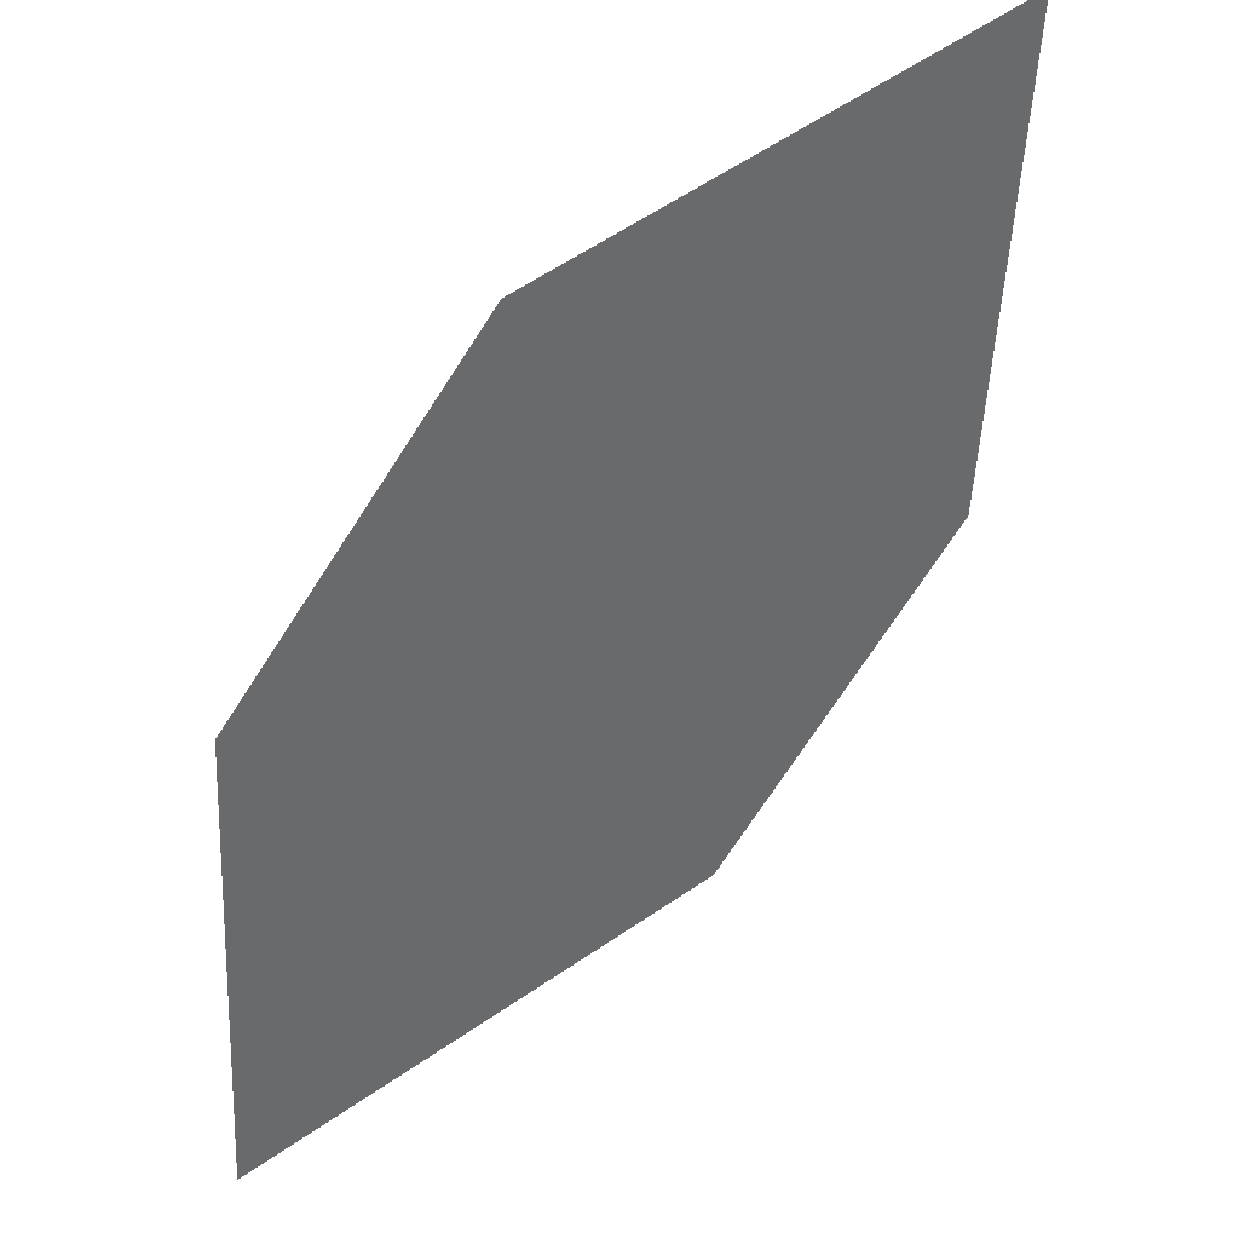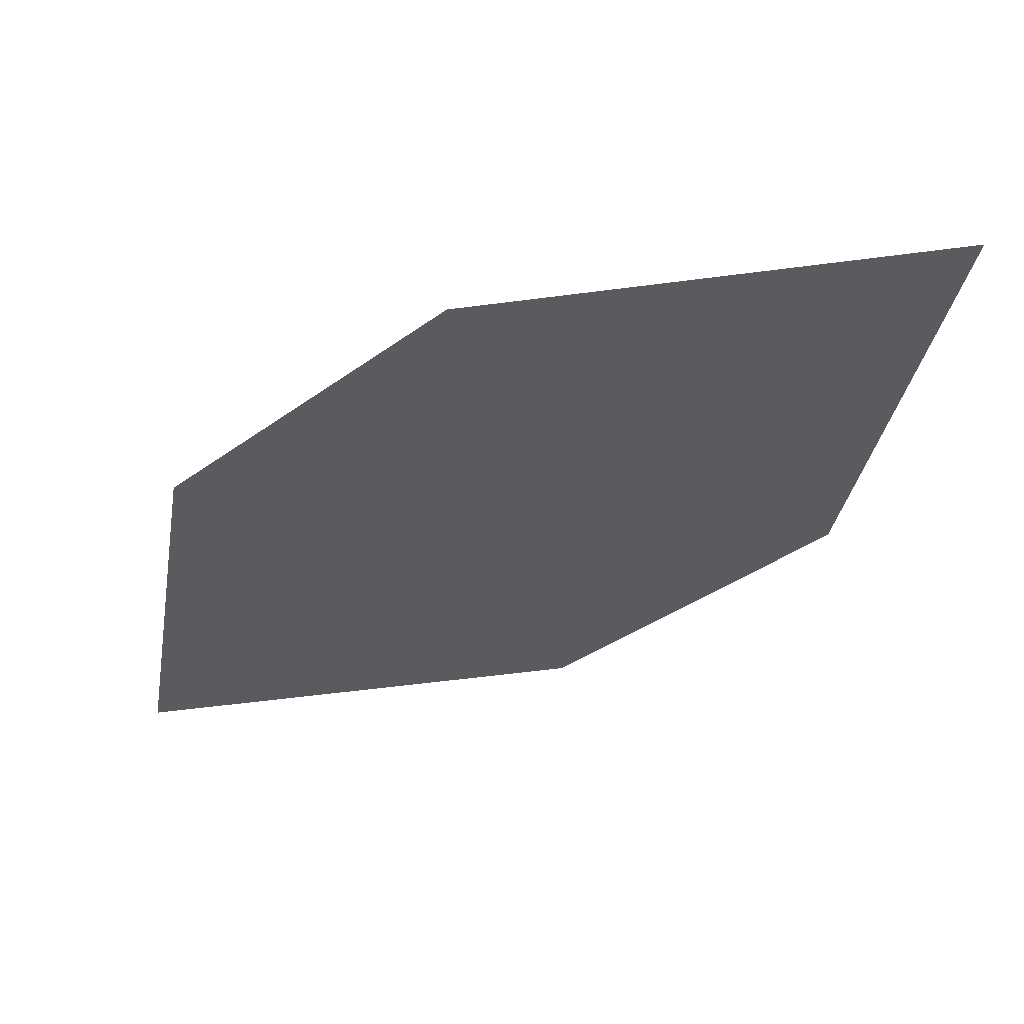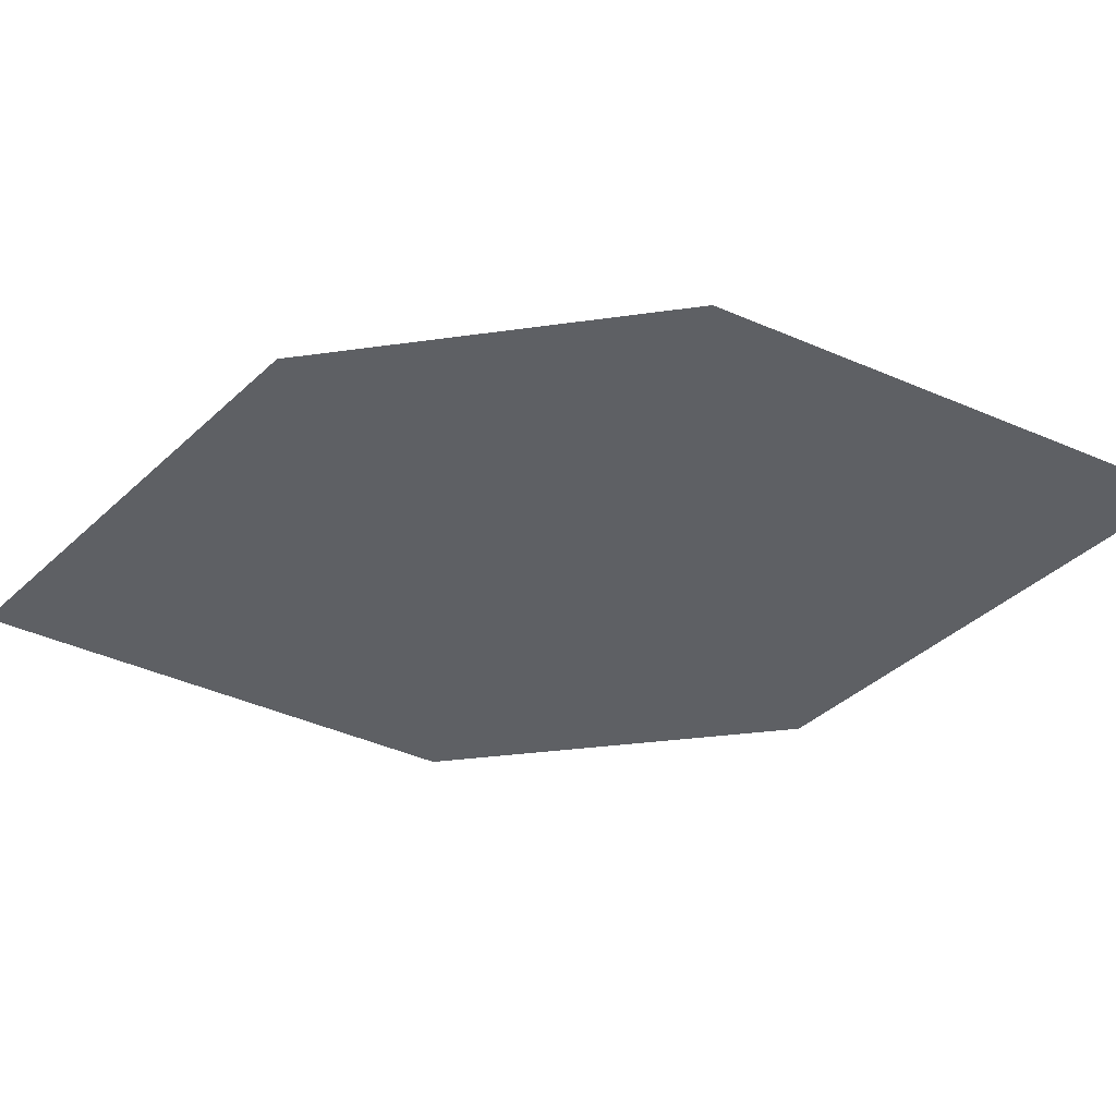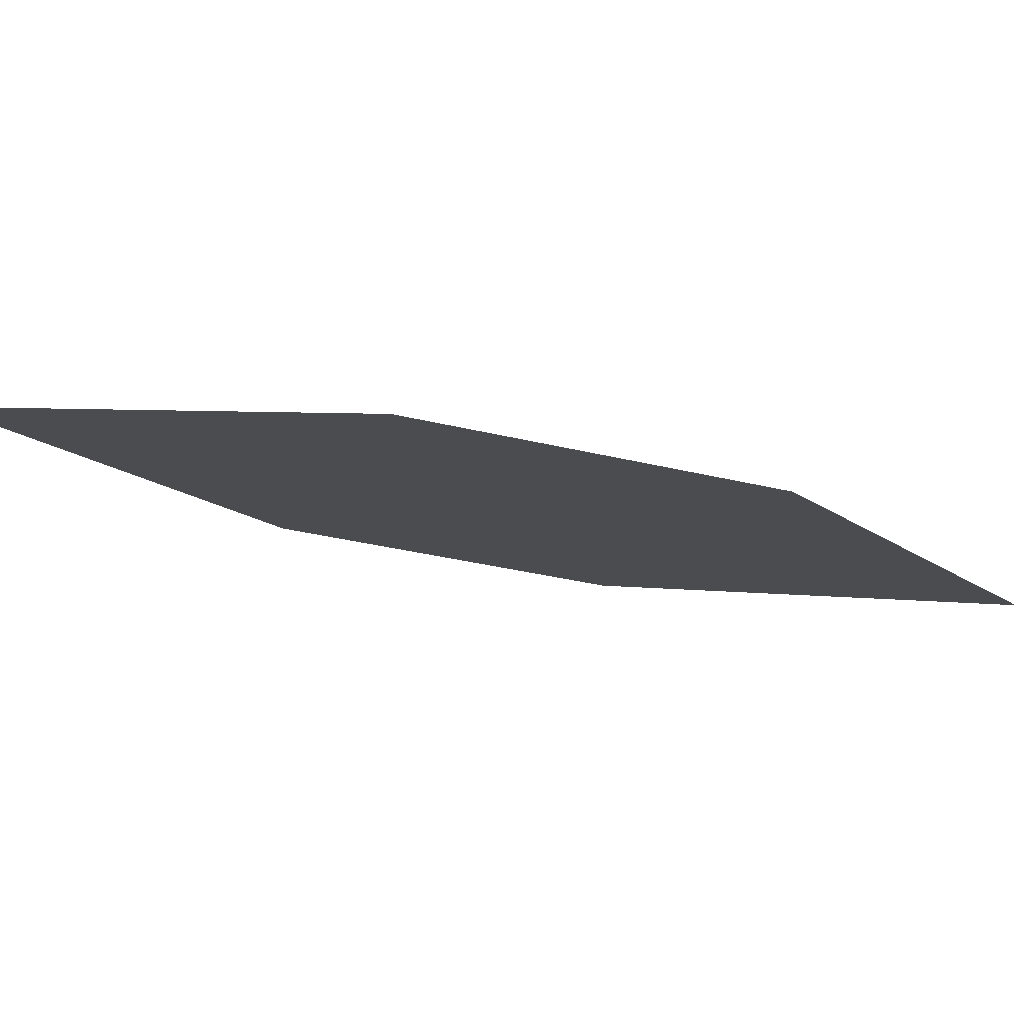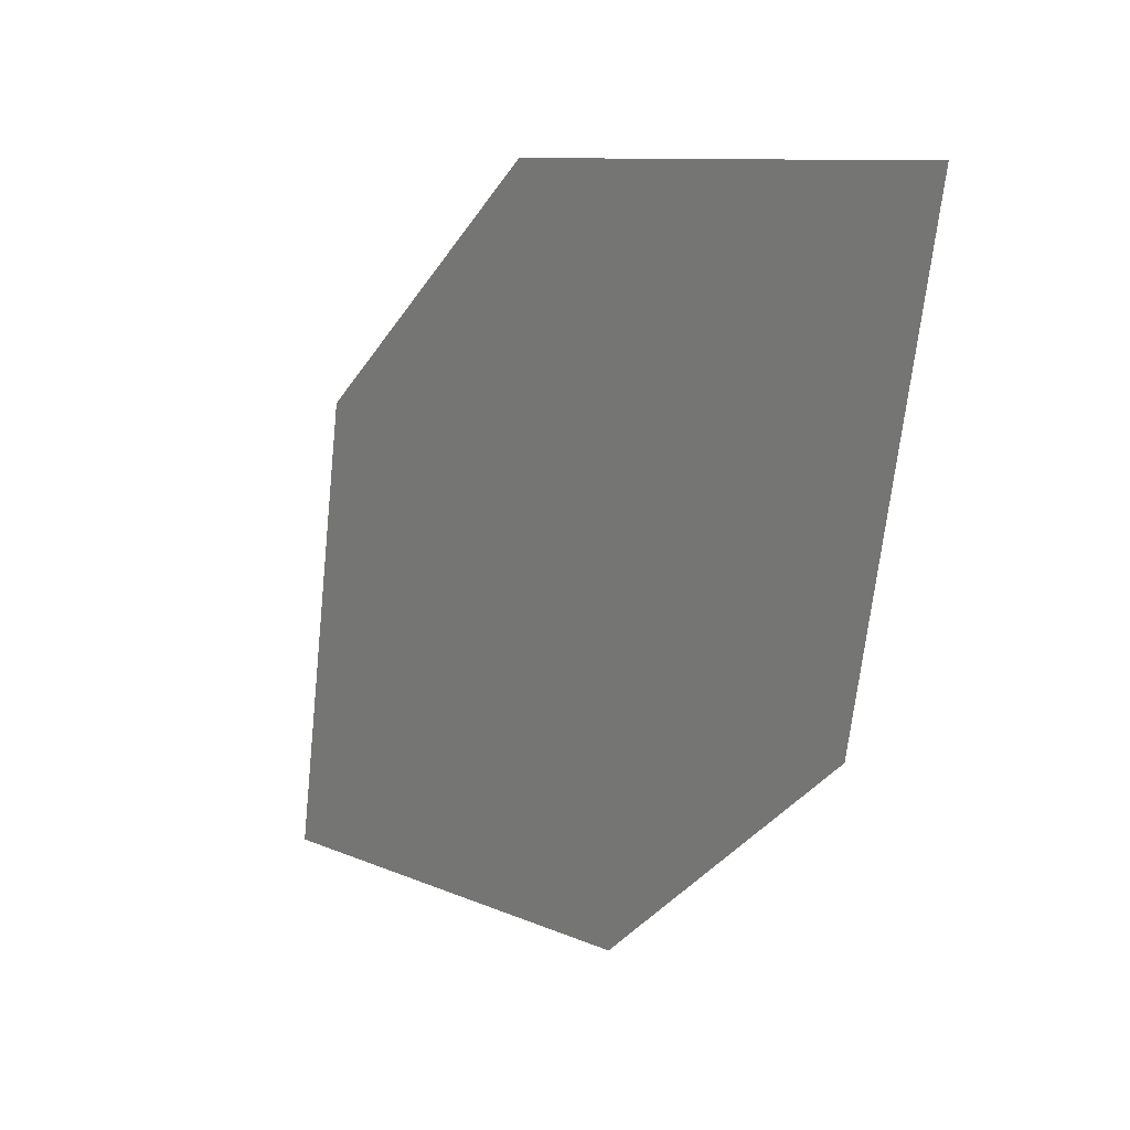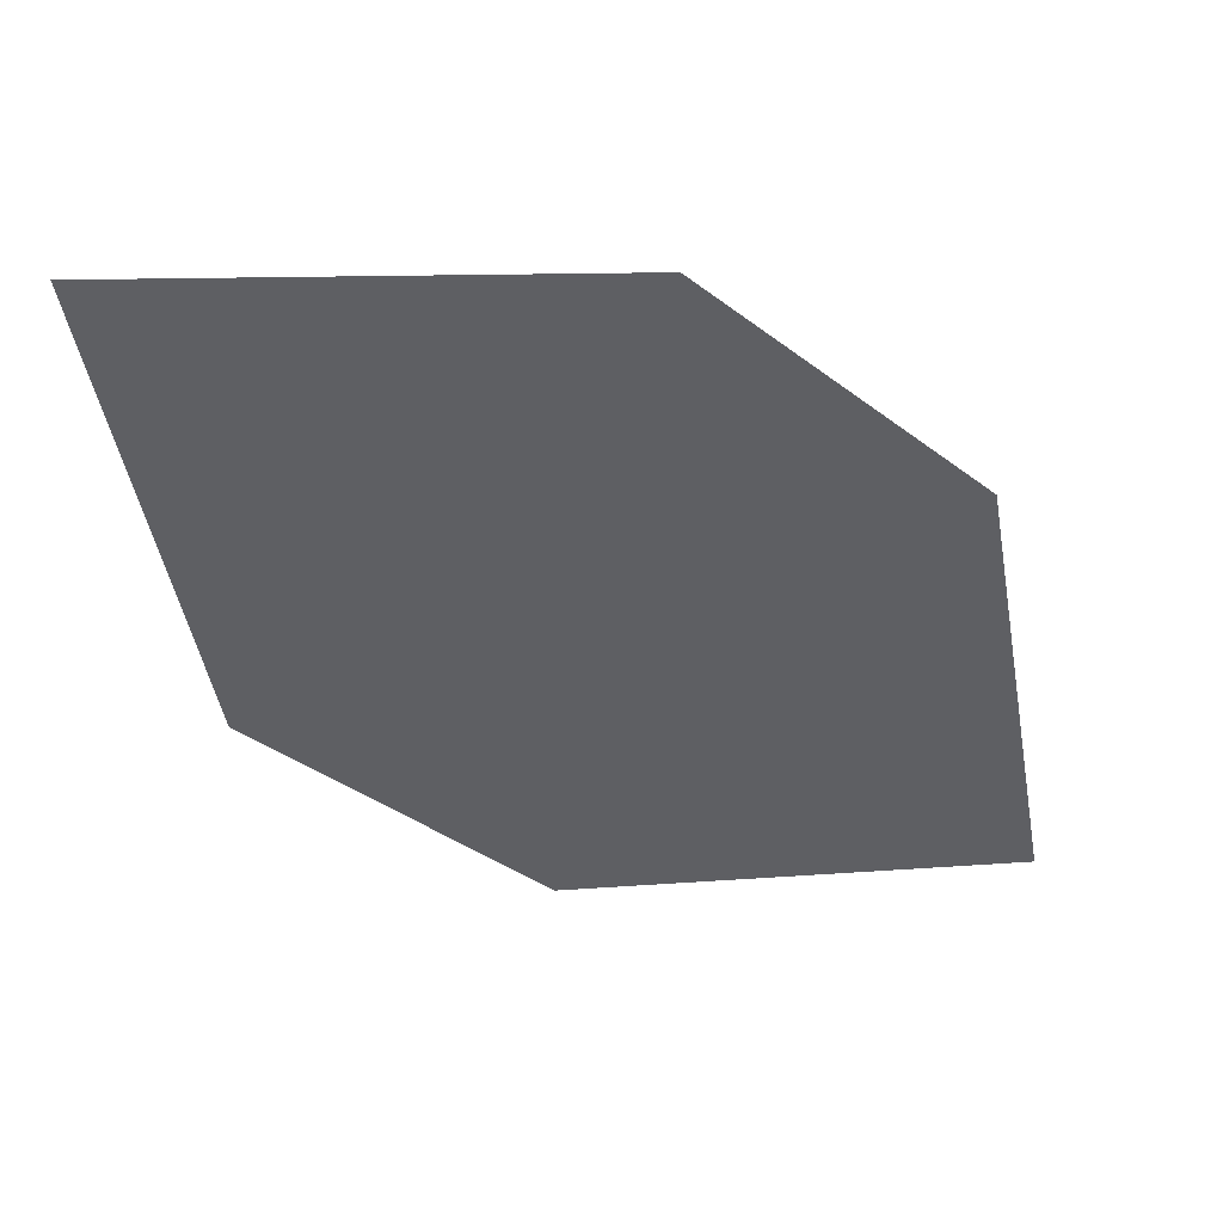
<metadata>
{"format":"obj","ext":"obj","renderer":"f3d","projection":"perspective","resolution":1024,"background":"white","views":[{"elev":44.0,"azim":-42.4,"up":"+Y"},{"elev":-43.2,"azim":-88.8,"up":"+Z"},{"elev":-53.5,"azim":-121.3,"up":"+Z"},{"elev":-21.3,"azim":-148.6,"up":"+Z"},{"elev":23.2,"azim":40.1,"up":"+Y"},{"elev":-44.8,"azim":4.3,"up":"+Z"}]}
</metadata>
<code>
o leaves.126
v -0.3243 -0.1692 1.267
v -0.3578 -0.1757 1.261
v -0.3798 -0.2304 1.26
v -0.3279 -0.2035 1.268
v -0.3464 -0.2239 1.266
v -0.3762 -0.1961 1.259
f 1 2 6 3
f 1 3 5 4

</code>
